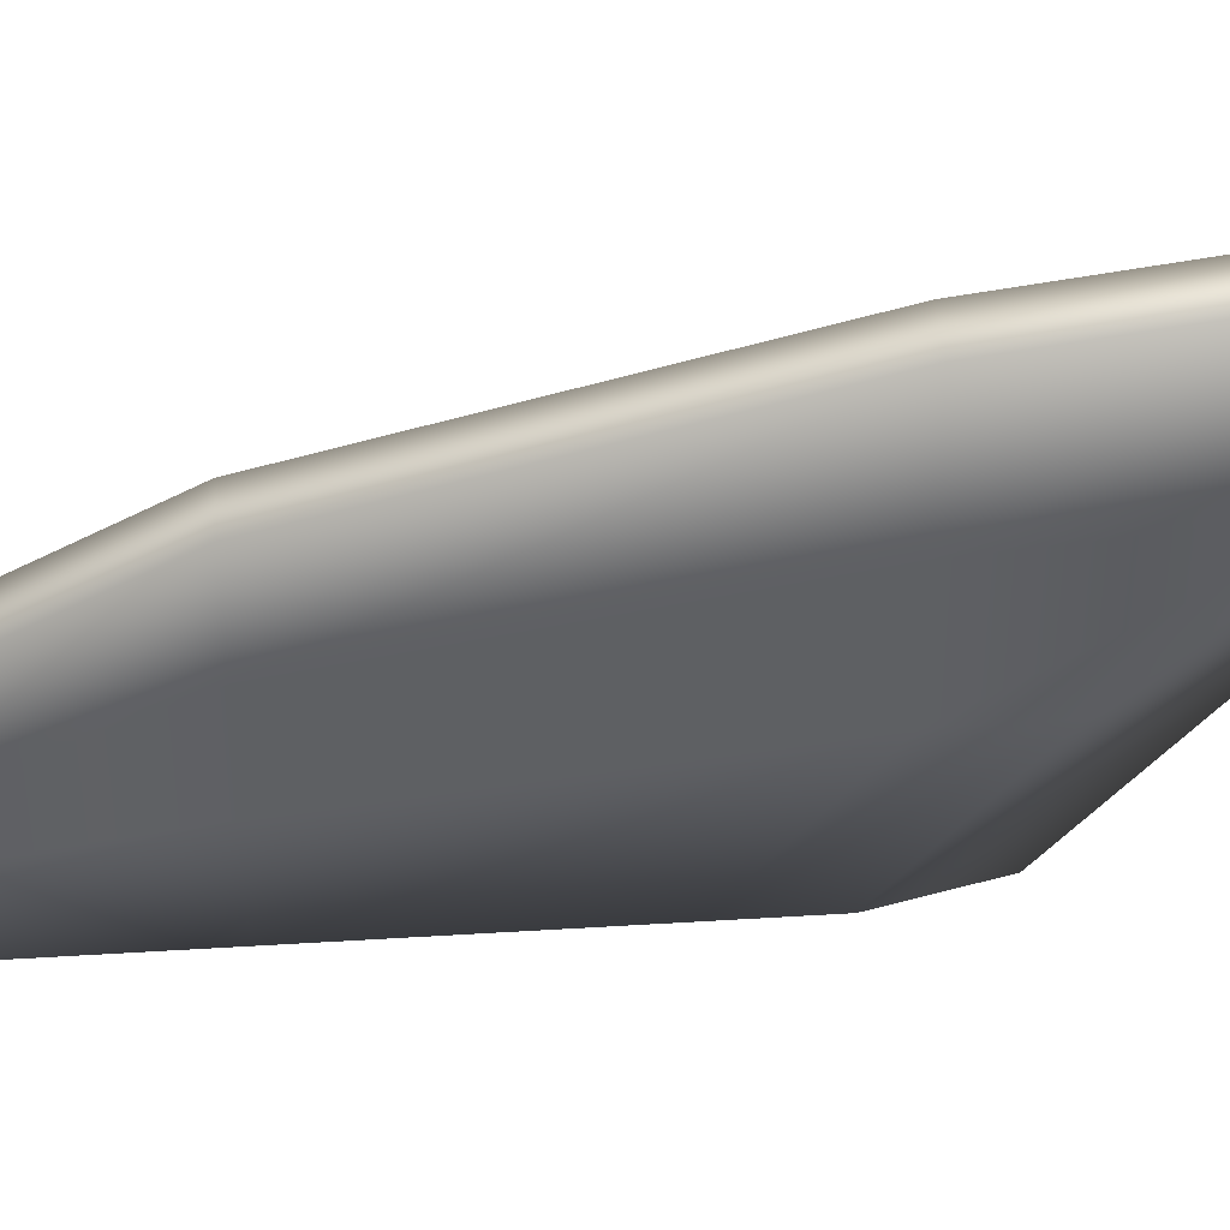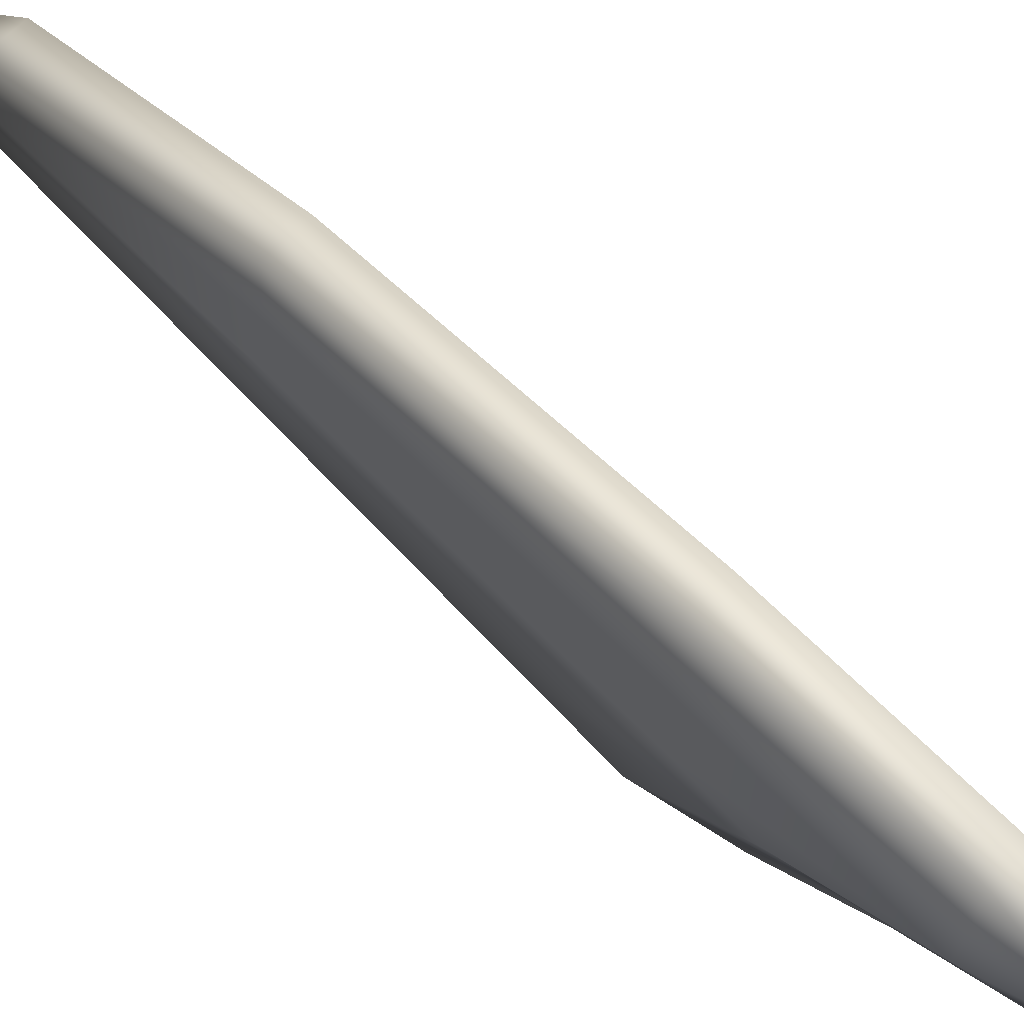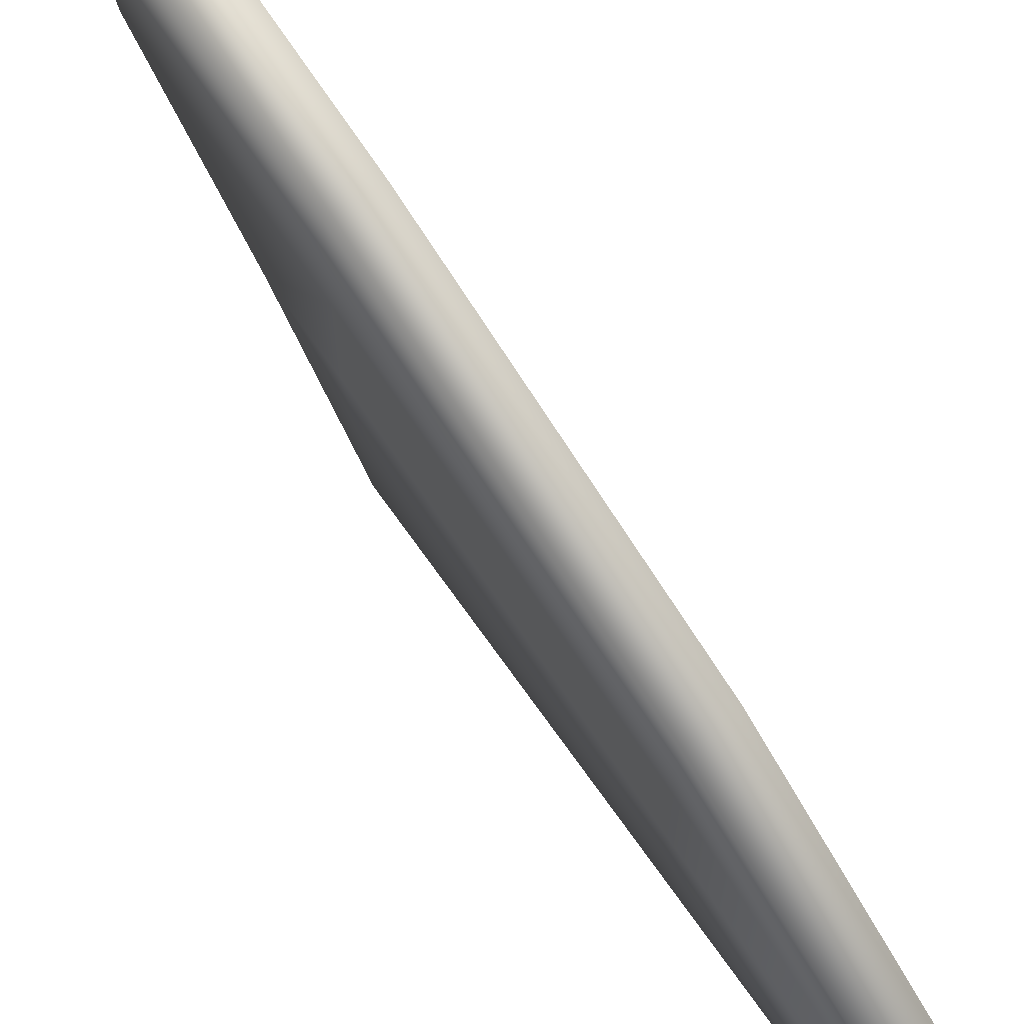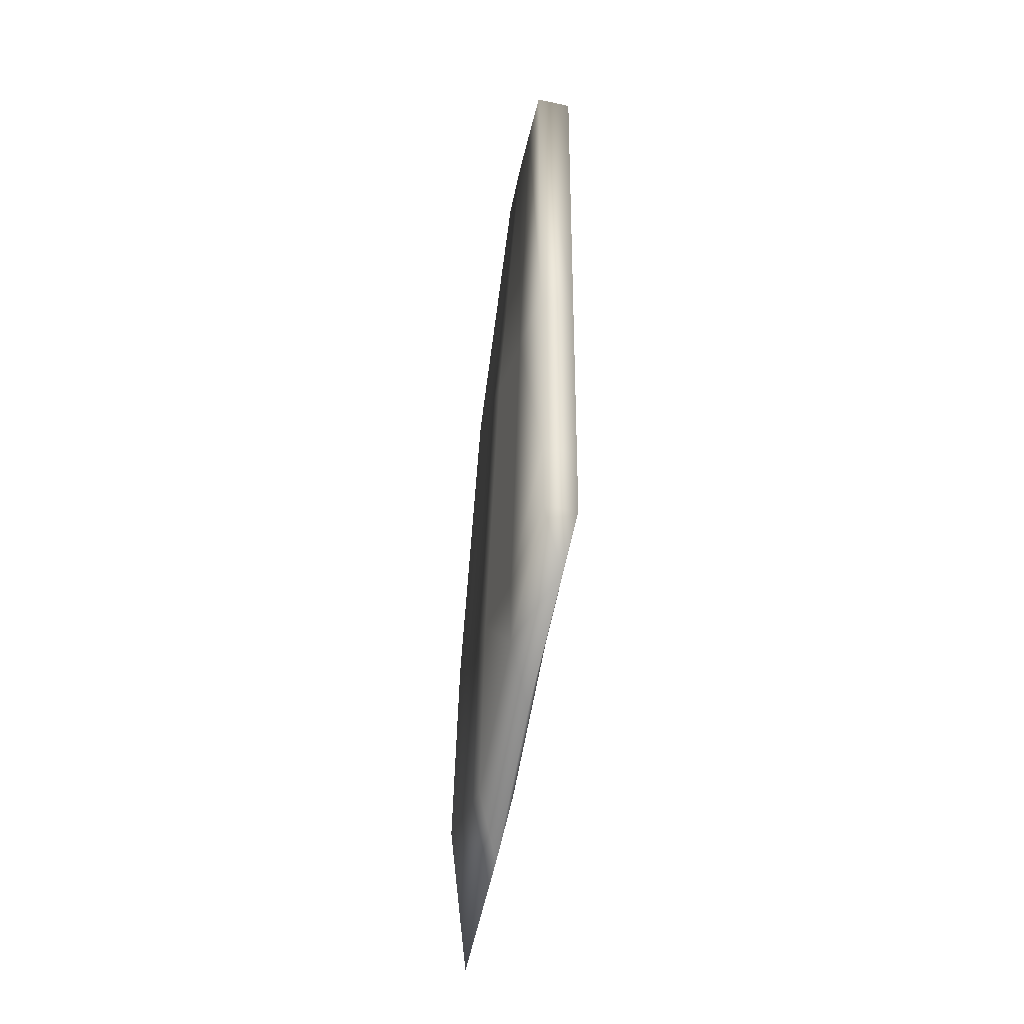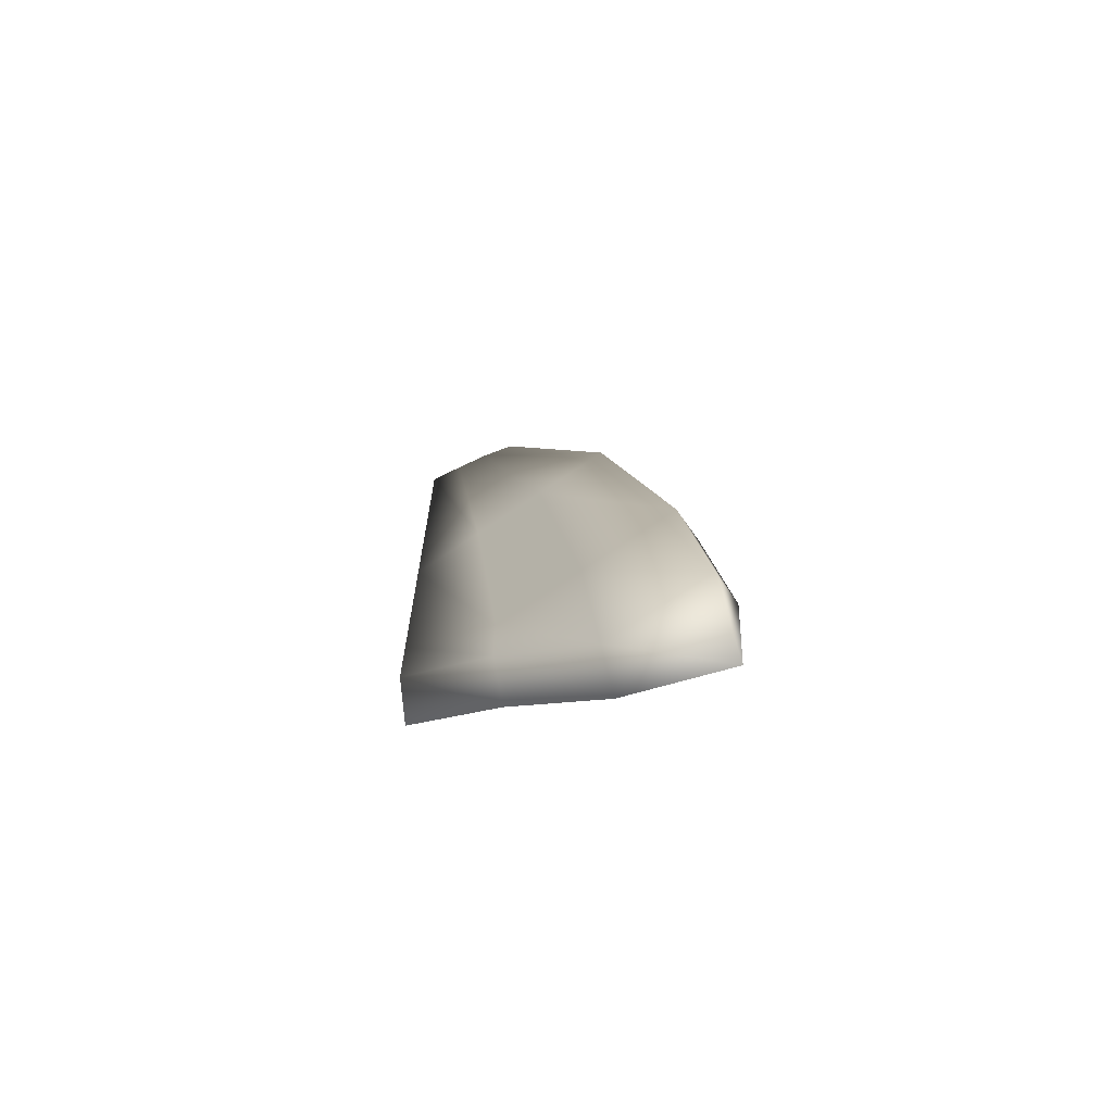
<metadata>
{"format":"obj","ext":"obj","renderer":"f3d","projection":"perspective","resolution":1024,"background":"white","views":[{"elev":45.8,"azim":85.9,"up":"+Y"},{"elev":71.2,"azim":136.4,"up":"+Y"},{"elev":71.2,"azim":-35.4,"up":"+Y"},{"elev":-32.8,"azim":-16.1,"up":"+Z"},{"elev":-67.5,"azim":124.9,"up":"+Z"}]}
</metadata>
<code>
v  -0.1099 0.7235 -0.4211
v  0.1099 0.7235 -0.4211
v  0.1099 1.499 -1.83
v  -0.1099 1.499 -1.83
v  0.1099 1.969 -3.567
v  -0.1099 1.969 -3.567
v  0.1099 2.128 -4.69
v  -0.1099 2.128 -4.69
v  0 2.128 -5.597
v  -0.1099 -0.0003 -0.0007
v  0.1099 -0.0003 -0.0007
v  0.1099 0.241 -0.1151
v  -0.1099 0.241 -0.1151
v  0.1099 0.4822 -0.2424
v  -0.1099 0.4822 -0.2424
v  0.1099 -0.0003 -1.83
v  0.1099 0.4995 -1.83
v  0.1099 -0.0003 -3.008
v  0.1099 0.709 -3.567
v  0.1099 -0.0003 -3.431
v  0.1099 0.709 -3.989
v  0 -0.0003 -3.882
v  0 0.709 -4.44
v  0.1099 0.9992 -1.83
v  0.1099 1.313 -3.567
v  0.1099 1.418 -4.69
v  0 1.418 -5.14
v  -0.1099 -0.0003 -3.431
v  -0.1099 0.709 -3.989
v  -0.1099 -0.0003 -3.008
v  -0.1099 0.709 -3.567
v  -0.1099 -0.0003 -1.83
v  -0.1099 0.4995 -1.83
v  -0.1099 1.418 -4.69
v  -0.1099 1.313 -3.567
v  -0.1099 0.9992 -1.83
o Box003
g Box003
f 1 2 3 4
f 4 3 5 6
f 6 5 7 8
f 8 7 9
f 10 11 12 13
f 13 12 14 15
f 15 14 2 1
f 11 16 17 12
f 16 18 19 17
f 18 20 21 19
f 20 22 23 21
f 12 17 24 14
f 17 19 25 24
f 19 21 26 25
f 21 23 27 26
f 14 24 3 2
f 24 25 5 3
f 25 26 7 5
f 26 27 9 7
f 22 28 29 23
f 28 30 31 29
f 30 32 33 31
f 32 10 13 33
f 23 29 34 27
f 29 31 35 34
f 31 33 36 35
f 33 13 15 36
f 27 34 8 9
f 34 35 6 8
f 35 36 4 6
f 36 15 1 4
f 10 32 16 11
f 32 30 18 16
f 30 28 20 18
f 28 22 20

</code>
